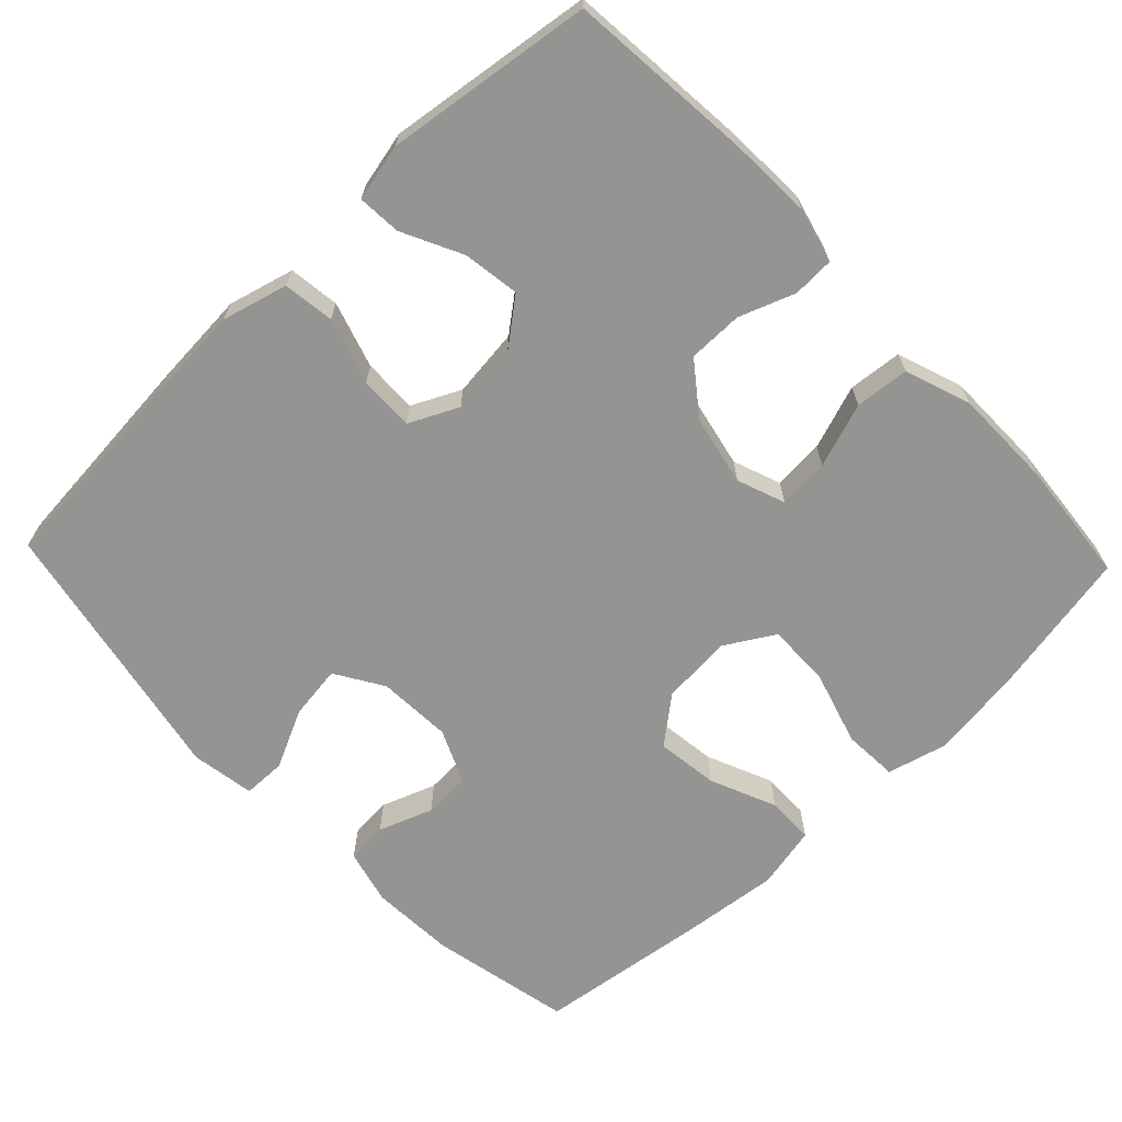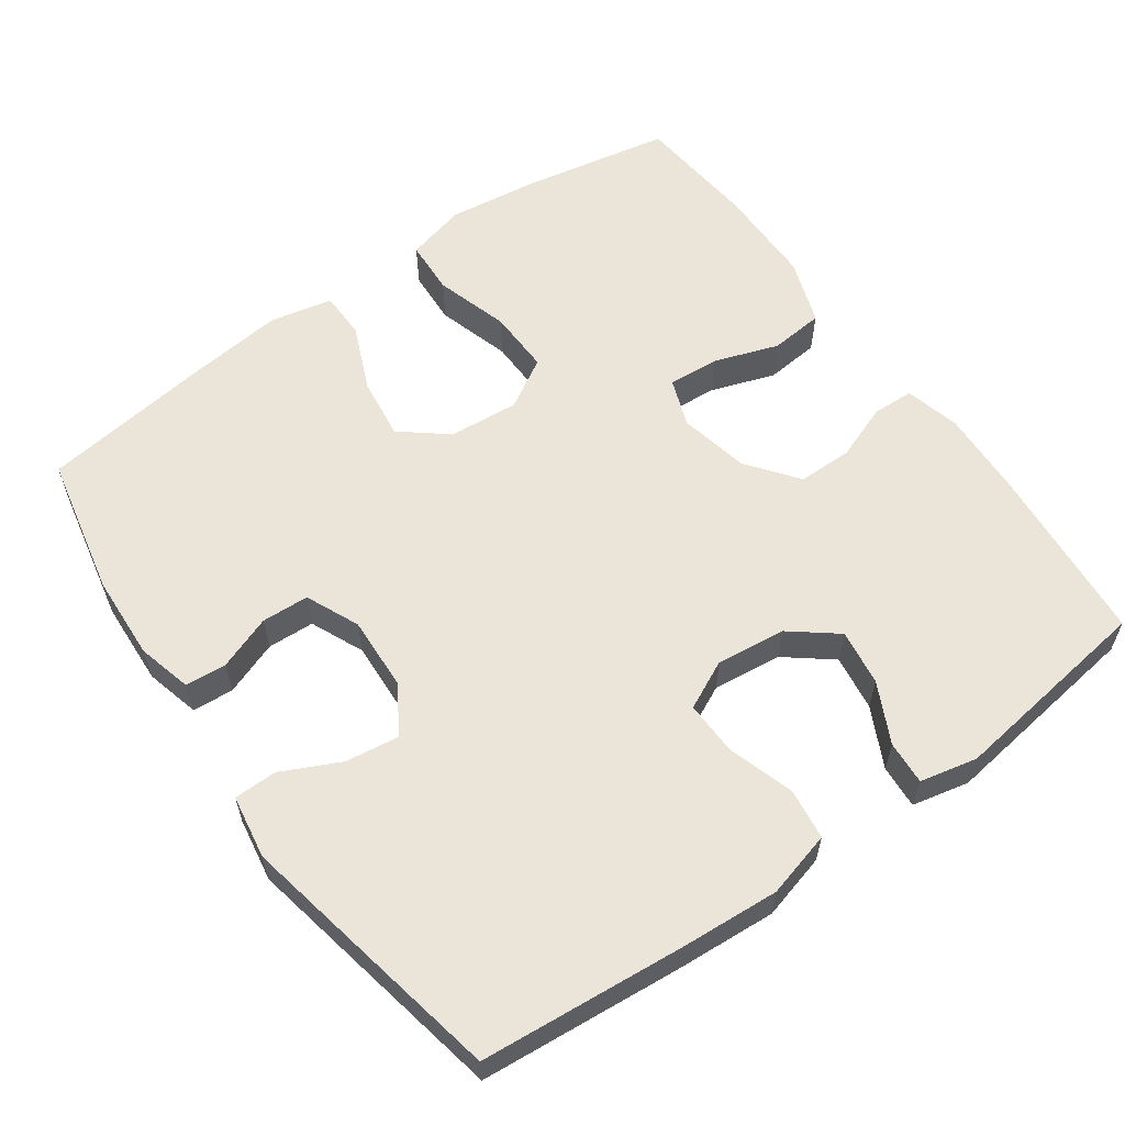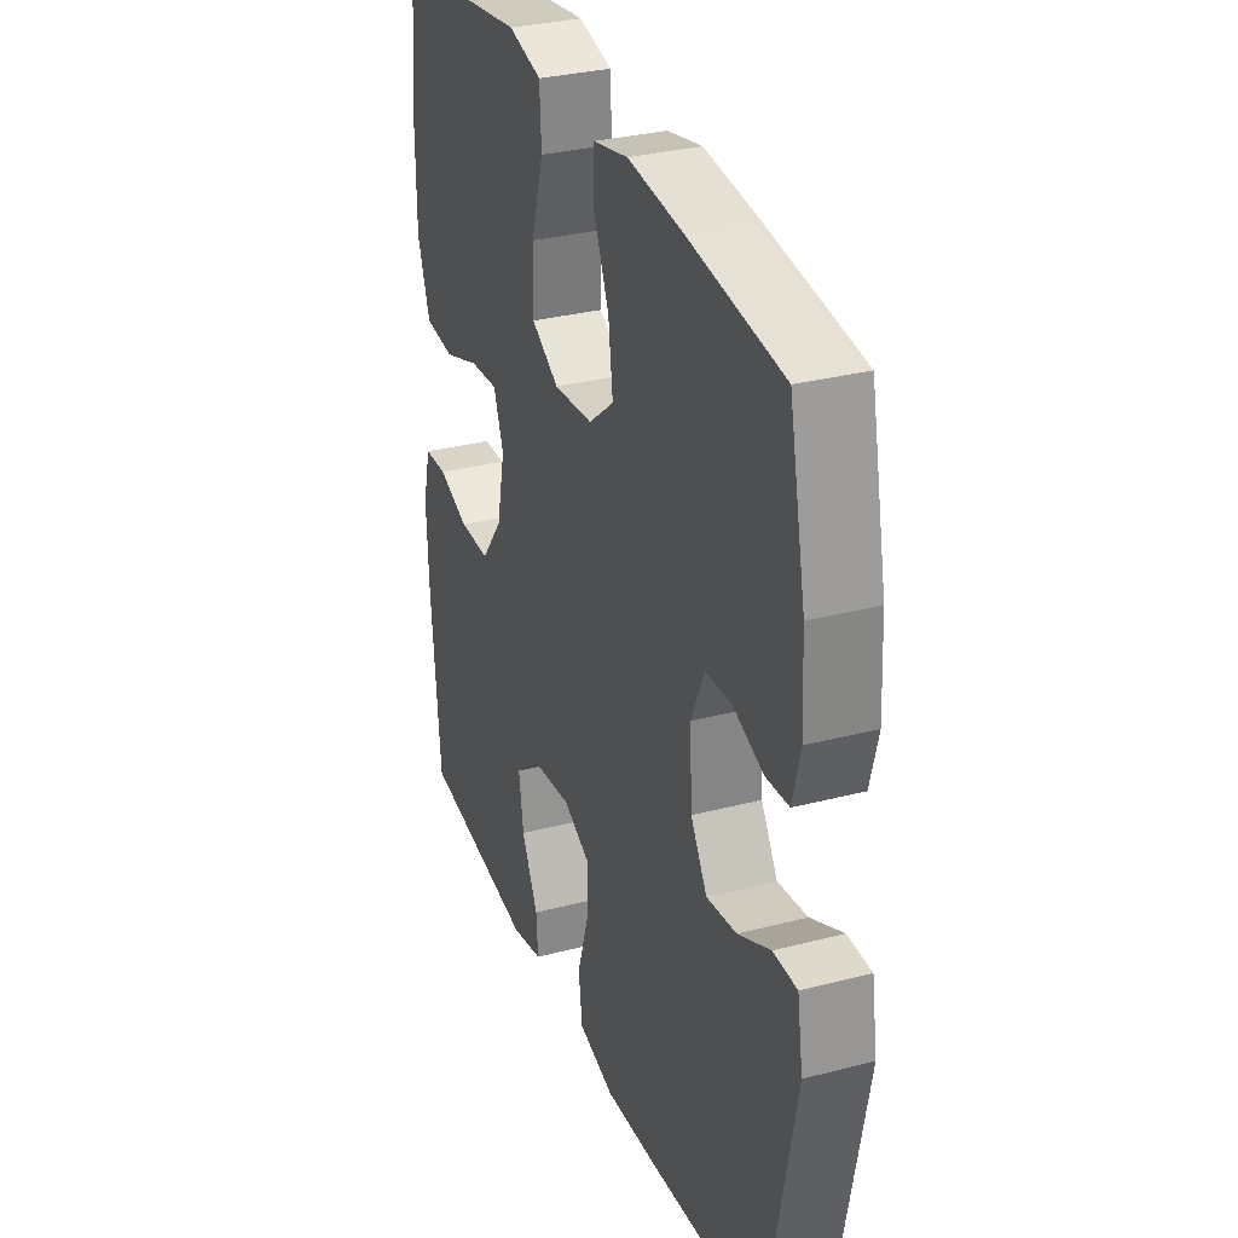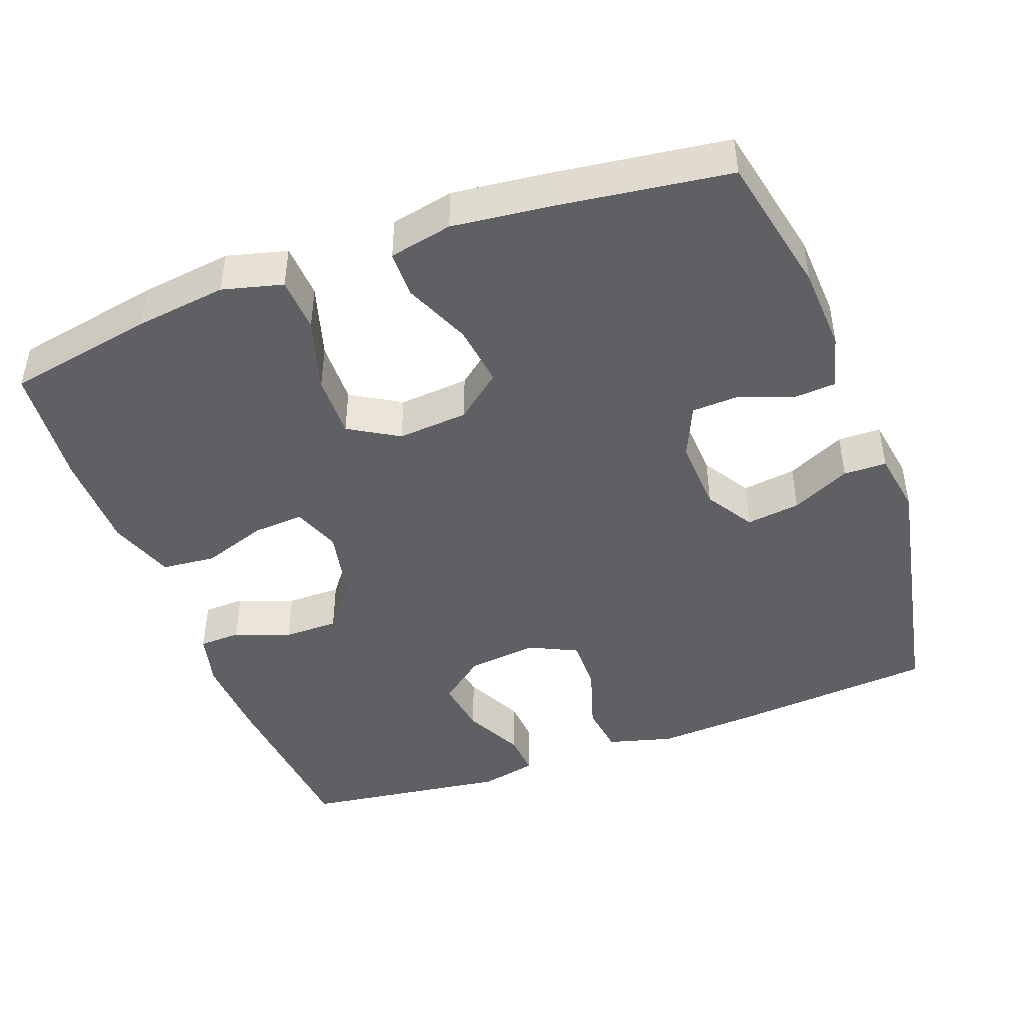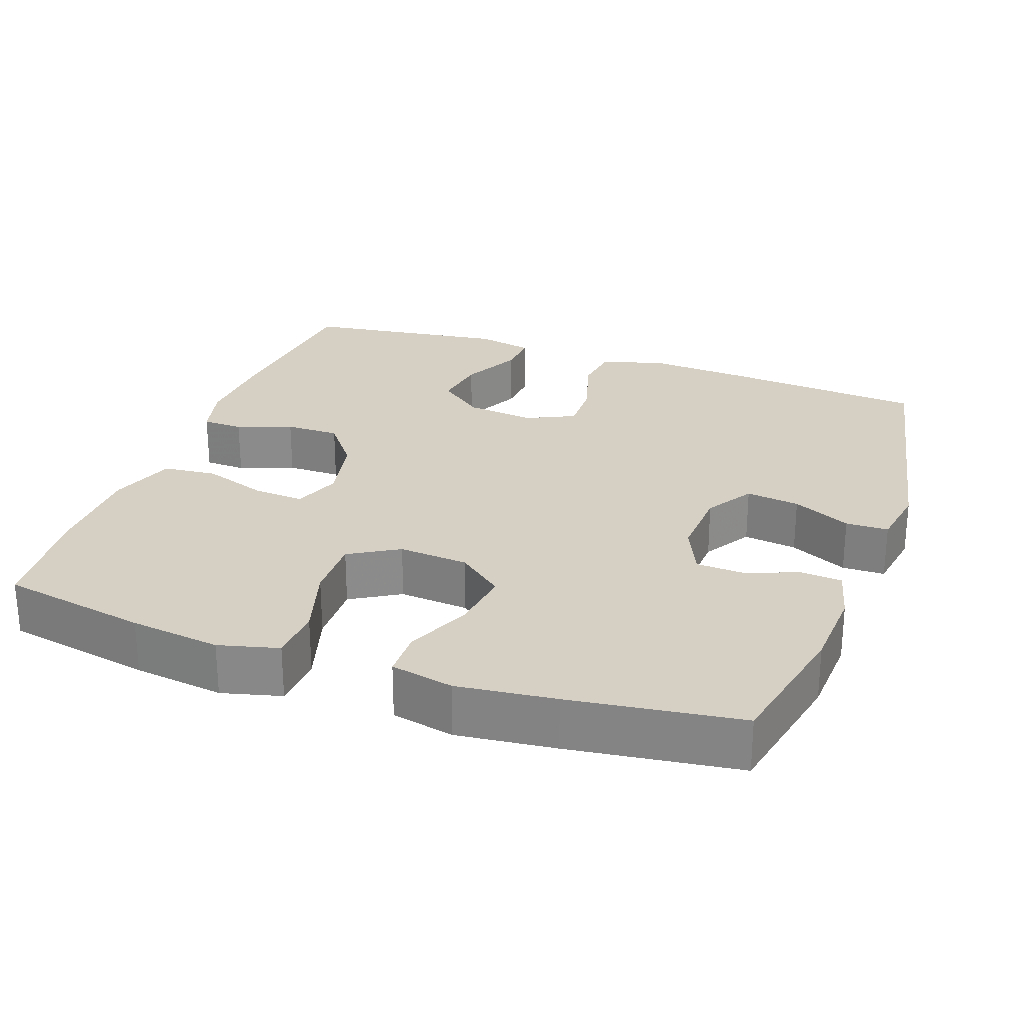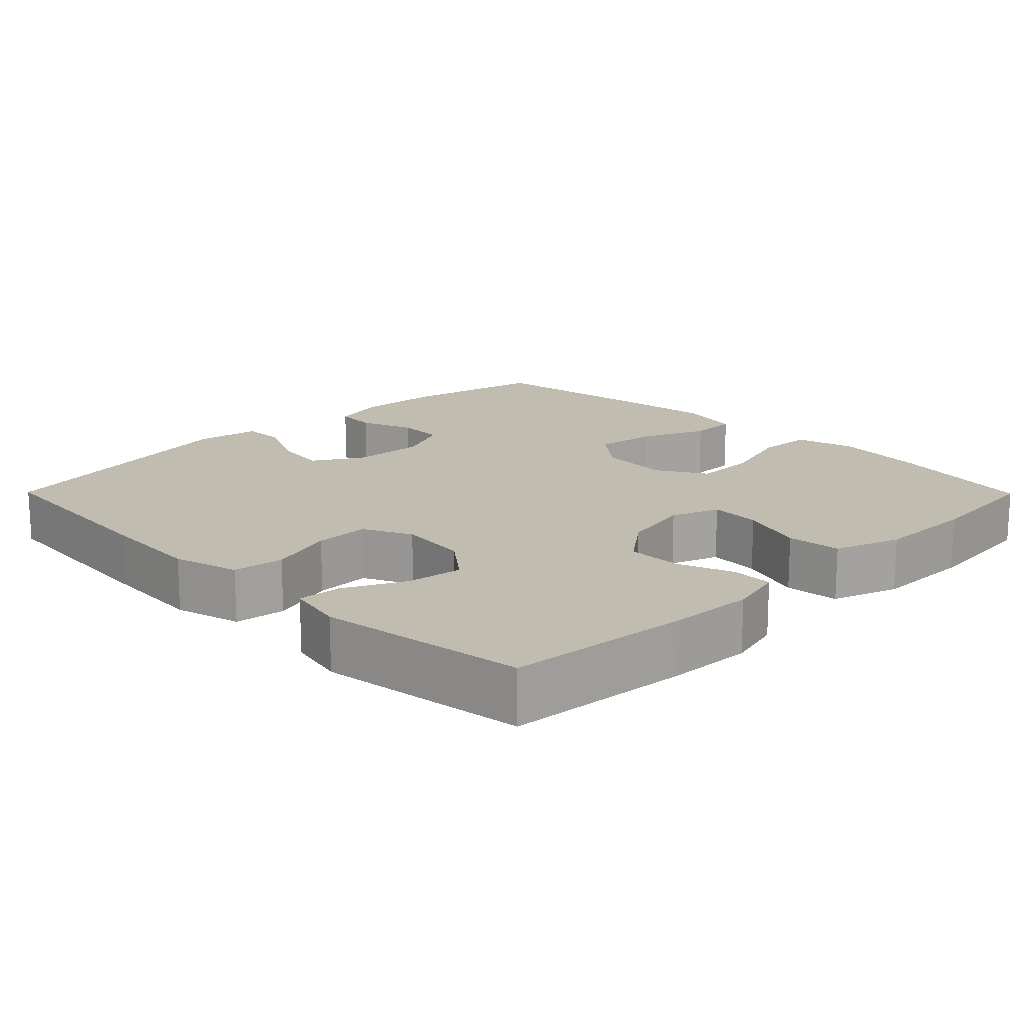
<metadata>
{"format":"obj","ext":"obj","renderer":"f3d","projection":"perspective","resolution":1024,"background":"white","views":[{"elev":-67.0,"azim":-136.3,"up":"+Y"},{"elev":59.3,"azim":144.6,"up":"+Y"},{"elev":31.3,"azim":69.7,"up":"+Z"},{"elev":-44.7,"azim":20.3,"up":"+Y"},{"elev":26.3,"azim":19.7,"up":"+Y"},{"elev":16.5,"azim":-134.7,"up":"+Y"}]}
</metadata>
<code>
v 0.5 0.07 -0.5
v 0.225 0.07 -0.524
v 0.091 0.07 -0.533
v 0.002 0.07 -0.509
v -0.007 0.07 -0.44
v 0.021 0.07 -0.351
v 0.023 0.07 -0.277
v -0.043 0.07 -0.245
v -0.137 0.07 -0.256
v -0.199 0.07 -0.305
v -0.188 0.07 -0.381
v -0.148 0.07 -0.462
v -0.144 0.07 -0.521
v -0.221 0.07 -0.538
v -0.5 0.07 -0.5
v -0.522 0.07 -0.252
v -0.527 0.07 -0.138
v -0.508 0.07 -0.064
v -0.452 0.07 -0.062
v -0.377 0.07 -0.09
v -0.303 0.07 -0.09
v -0.251 0.07 -0.022
v -0.231 0.07 0.073
v -0.255 0.07 0.138
v -0.324 0.07 0.133
v -0.411 0.07 0.103
v -0.484 0.07 0.11
v -0.515 0.07 0.199
v -0.516 0.07 0.333
v -0.5 0.07 0.5
v -0.3 0.07 0.538
v -0.177 0.07 0.554
v -0.096 0.07 0.533
v -0.092 0.07 0.459
v -0.122 0.07 0.359
v -0.124 0.07 0.273
v -0.057 0.07 0.233
v 0.038 0.07 0.241
v 0.1 0.07 0.291
v 0.089 0.07 0.375
v 0.051 0.07 0.464
v 0.052 0.07 0.528
v 0.137 0.07 0.546
v 0.27 0.07 0.531
v 0.5 0.07 0.5
v 0.54 0.07 0.309
v 0.546 0.07 0.194
v 0.527 0.07 0.12
v 0.471 0.07 0.116
v 0.398 0.07 0.143
v 0.334 0.07 0.14
v 0.302 0.07 0.068
v 0.307 0.07 -0.032
v 0.347 0.07 -0.097
v 0.42 0.07 -0.087
v 0.499 0.07 -0.049
v 0.557 0.07 -0.05
v 0.571 0.07 -0.136
v 0.5 0 -0.5
v 0.225 0 -0.524
v 0.091 0 -0.533
v 0.002 0 -0.509
v -0.007 0 -0.44
v 0.021 0 -0.351
v 0.023 0 -0.277
v -0.043 0 -0.245
v -0.137 0 -0.256
v -0.199 0 -0.305
v -0.188 0 -0.381
v -0.148 0 -0.462
v -0.144 0 -0.521
v -0.221 0 -0.538
v -0.5 0 -0.5
v -0.522 0 -0.252
v -0.527 0 -0.138
v -0.508 0 -0.064
v -0.452 0 -0.062
v -0.377 0 -0.09
v -0.303 0 -0.09
v -0.251 0 -0.022
v -0.231 0 0.073
v -0.255 0 0.138
v -0.324 0 0.133
v -0.411 0 0.103
v -0.484 0 0.11
v -0.515 0 0.199
v -0.516 0 0.333
v -0.5 0 0.5
v -0.3 0 0.538
v -0.177 0 0.554
v -0.096 0 0.533
v -0.092 0 0.459
v -0.122 0 0.359
v -0.124 0 0.273
v -0.057 0 0.233
v 0.038 0 0.241
v 0.1 0 0.291
v 0.089 0 0.375
v 0.051 0 0.464
v 0.052 0 0.528
v 0.137 0 0.546
v 0.27 0 0.531
v 0.5 0 0.5
v 0.54 0 0.309
v 0.546 0 0.194
v 0.527 0 0.12
v 0.471 0 0.116
v 0.398 0 0.143
v 0.334 0 0.14
v 0.302 0 0.068
v 0.307 0 -0.032
v 0.347 0 -0.097
v 0.42 0 -0.087
v 0.499 0 -0.049
v 0.557 0 -0.05
v 0.571 0 -0.136
f 4 5 6
f 3 4 6
f 2 3 6
f 1 2 6
f 58 1 6
f 57 58 6
f 56 57 6
f 55 56 6
f 54 55 6 7
f 53 54 7 8
f 52 53 8 9
f 51 52 9
f 48 49 50
f 47 48 50
f 46 47 50
f 45 46 50
f 44 45 50
f 43 44 50
f 42 43 50
f 41 42 50
f 40 41 50
f 39 40 50 51
f 51 9 10
f 39 51 10
f 38 39 10
f 33 34 35
f 32 33 35
f 31 32 35
f 30 31 35
f 29 30 35
f 28 29 35
f 27 28 35
f 26 27 35
f 25 26 35
f 24 25 35 36
f 23 24 36 37
f 18 19 20
f 17 18 20
f 16 17 20
f 15 16 20
f 14 15 20
f 13 14 20
f 12 13 20
f 11 12 20
f 10 11 20 21
f 37 38 10
f 23 37 10
f 22 23 10
f 10 21 22
f 64 63 62
f 64 62 61
f 64 61 60
f 64 60 59
f 64 59 116
f 64 116 115
f 64 115 114
f 64 114 113
f 65 64 113 112
f 66 65 112 111
f 67 66 111 110
f 67 110 109
f 108 107 106
f 108 106 105
f 108 105 104
f 108 104 103
f 108 103 102
f 108 102 101
f 108 101 100
f 108 100 99
f 108 99 98
f 109 108 98 97
f 68 67 109
f 68 109 97
f 68 97 96
f 93 92 91
f 93 91 90
f 93 90 89
f 93 89 88
f 93 88 87
f 93 87 86
f 93 86 85
f 93 85 84
f 93 84 83
f 94 93 83 82
f 95 94 82 81
f 78 77 76
f 78 76 75
f 78 75 74
f 78 74 73
f 78 73 72
f 78 72 71
f 78 71 70
f 78 70 69
f 79 78 69 68
f 68 96 95
f 68 95 81
f 68 81 80
f 80 79 68
f 1 59 60 2
f 2 60 61 3
f 3 61 62 4
f 4 62 63 5
f 5 63 64 6
f 6 64 65 7
f 7 65 66 8
f 8 66 67 9
f 9 67 68 10
f 10 68 69 11
f 11 69 70 12
f 12 70 71 13
f 13 71 72 14
f 14 72 73 15
f 15 73 74 16
f 16 74 75 17
f 17 75 76 18
f 18 76 77 19
f 19 77 78 20
f 20 78 79 21
f 21 79 80 22
f 22 80 81 23
f 23 81 82 24
f 24 82 83 25
f 25 83 84 26
f 26 84 85 27
f 27 85 86 28
f 28 86 87 29
f 29 87 88 30
f 30 88 89 31
f 31 89 90 32
f 32 90 91 33
f 33 91 92 34
f 34 92 93 35
f 35 93 94 36
f 36 94 95 37
f 37 95 96 38
f 38 96 97 39
f 39 97 98 40
f 40 98 99 41
f 41 99 100 42
f 42 100 101 43
f 43 101 102 44
f 44 102 103 45
f 45 103 104 46
f 46 104 105 47
f 47 105 106 48
f 48 106 107 49
f 49 107 108 50
f 50 108 109 51
f 51 109 110 52
f 52 110 111 53
f 53 111 112 54
f 54 112 113 55
f 55 113 114 56
f 56 114 115 57
f 57 115 116 58
f 58 116 59 1

</code>
